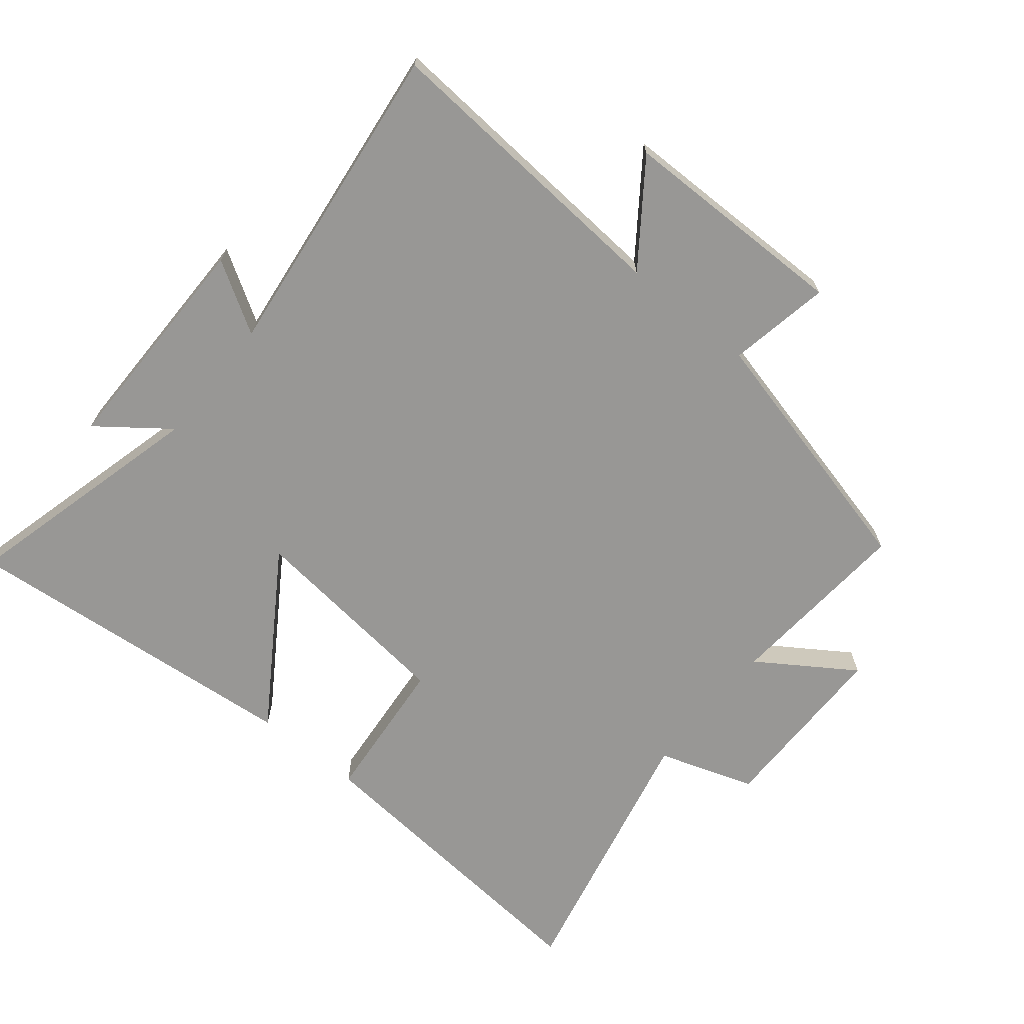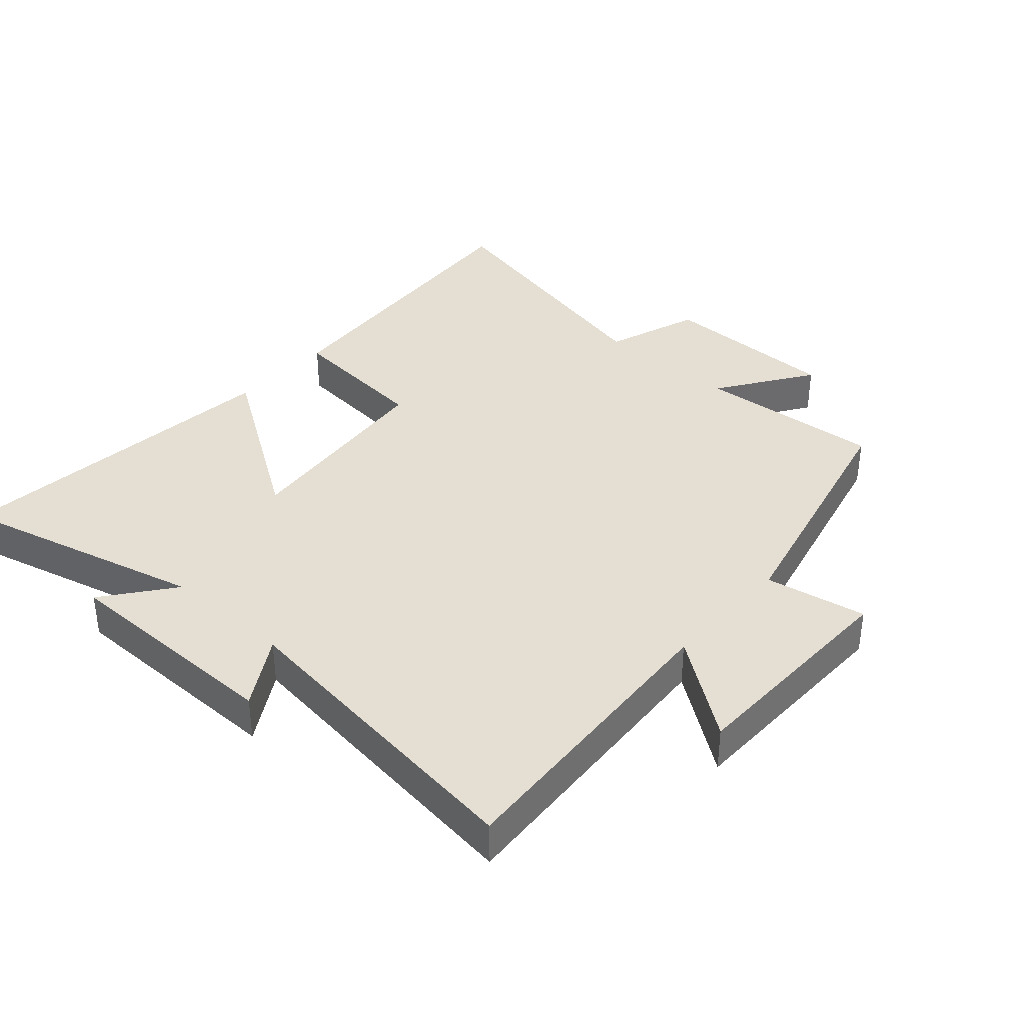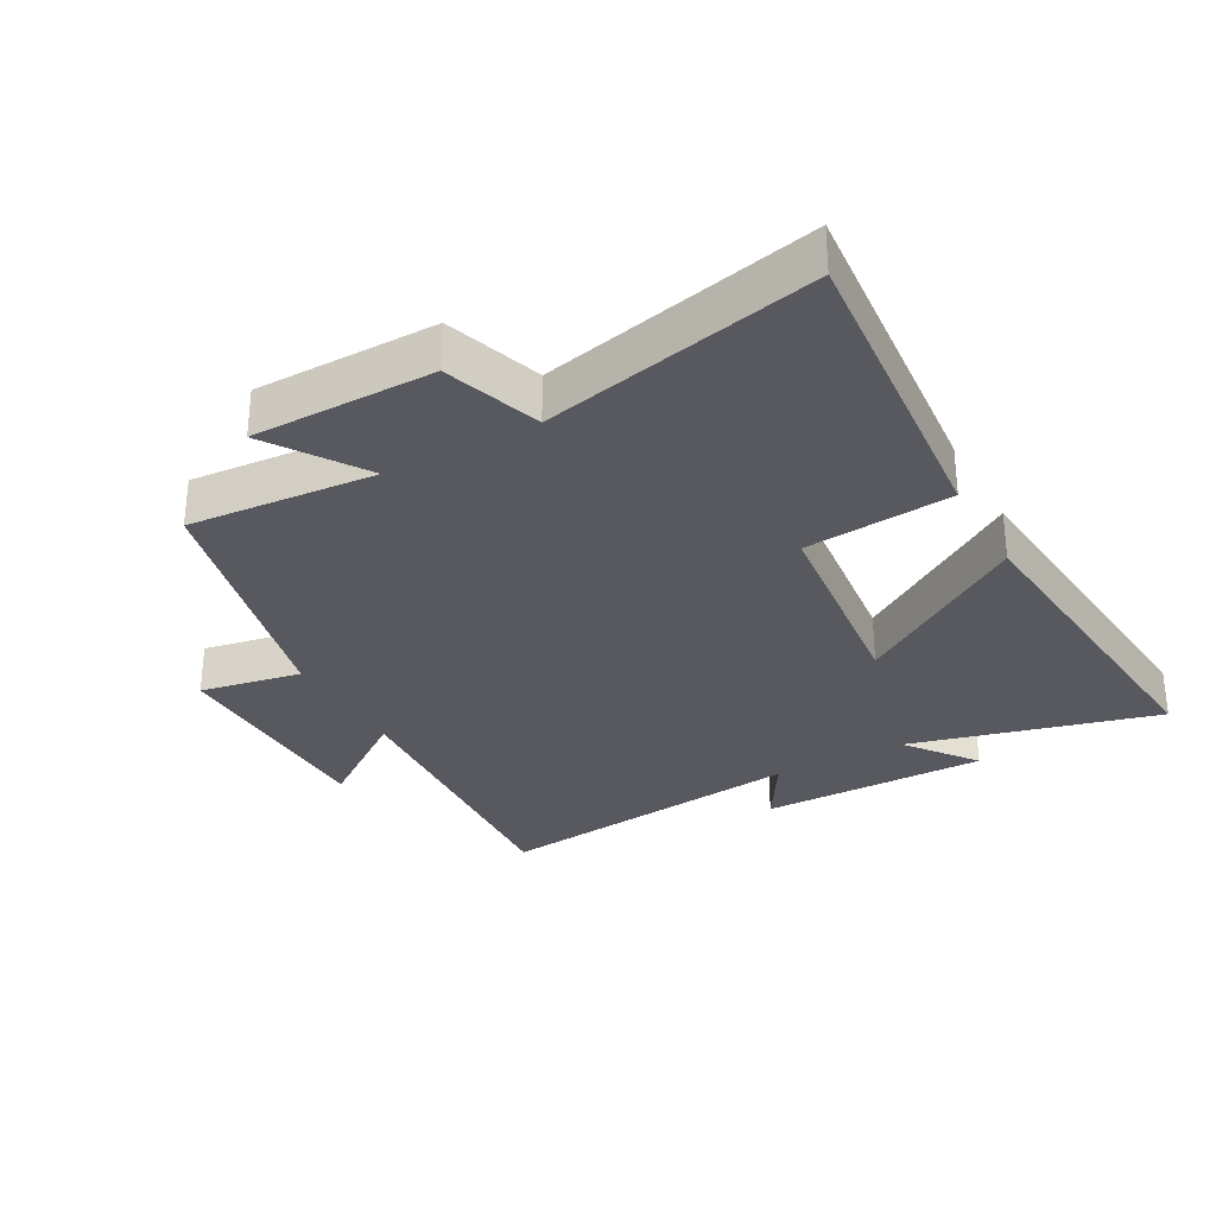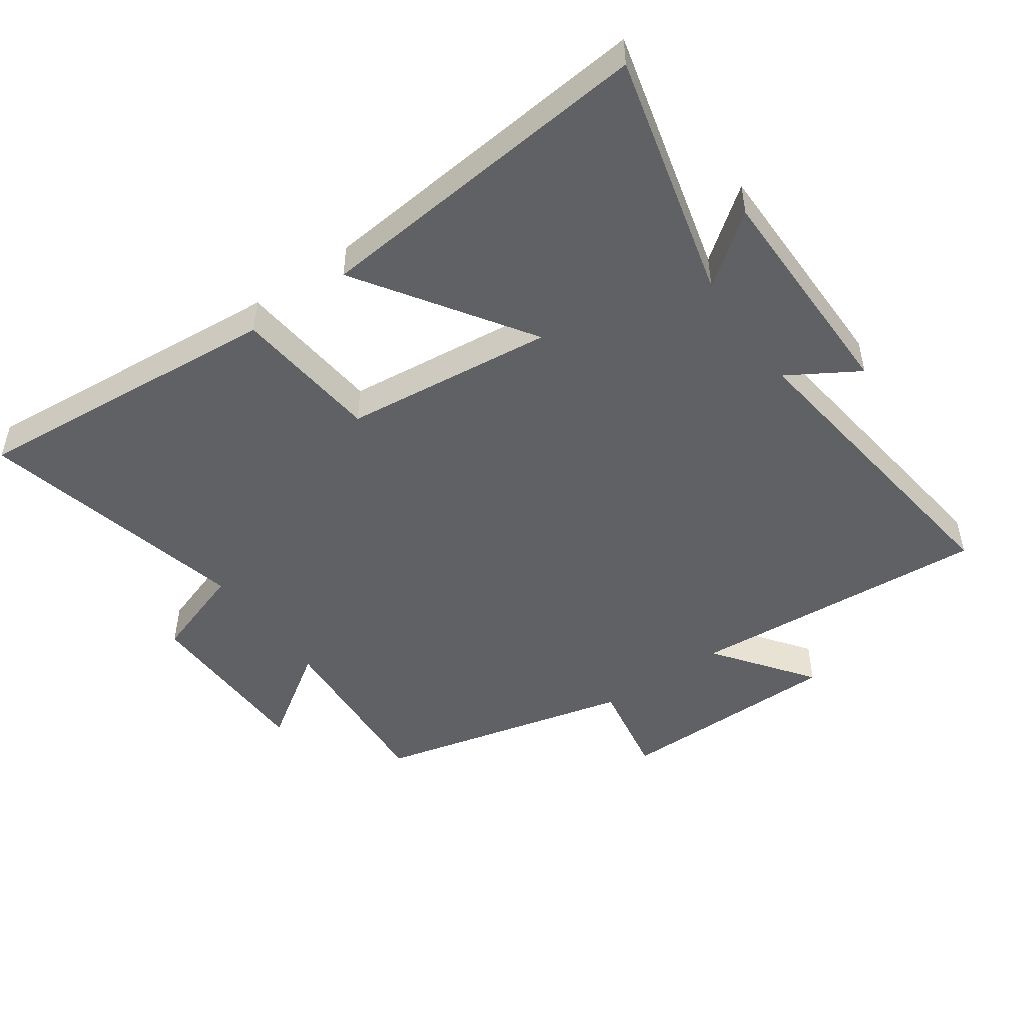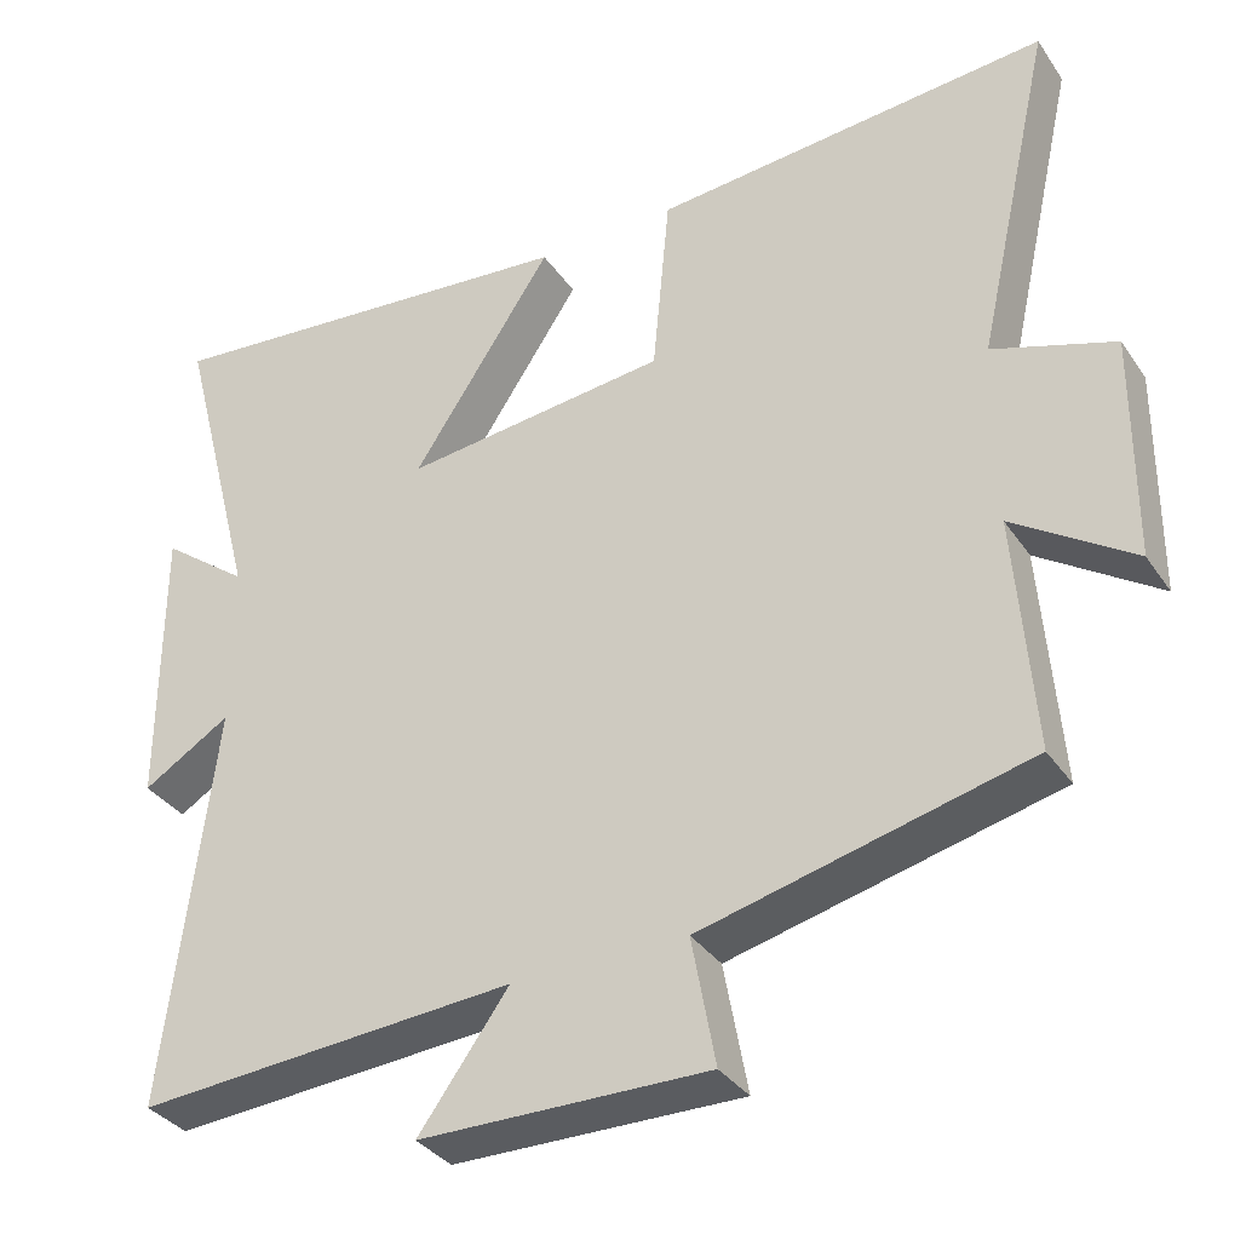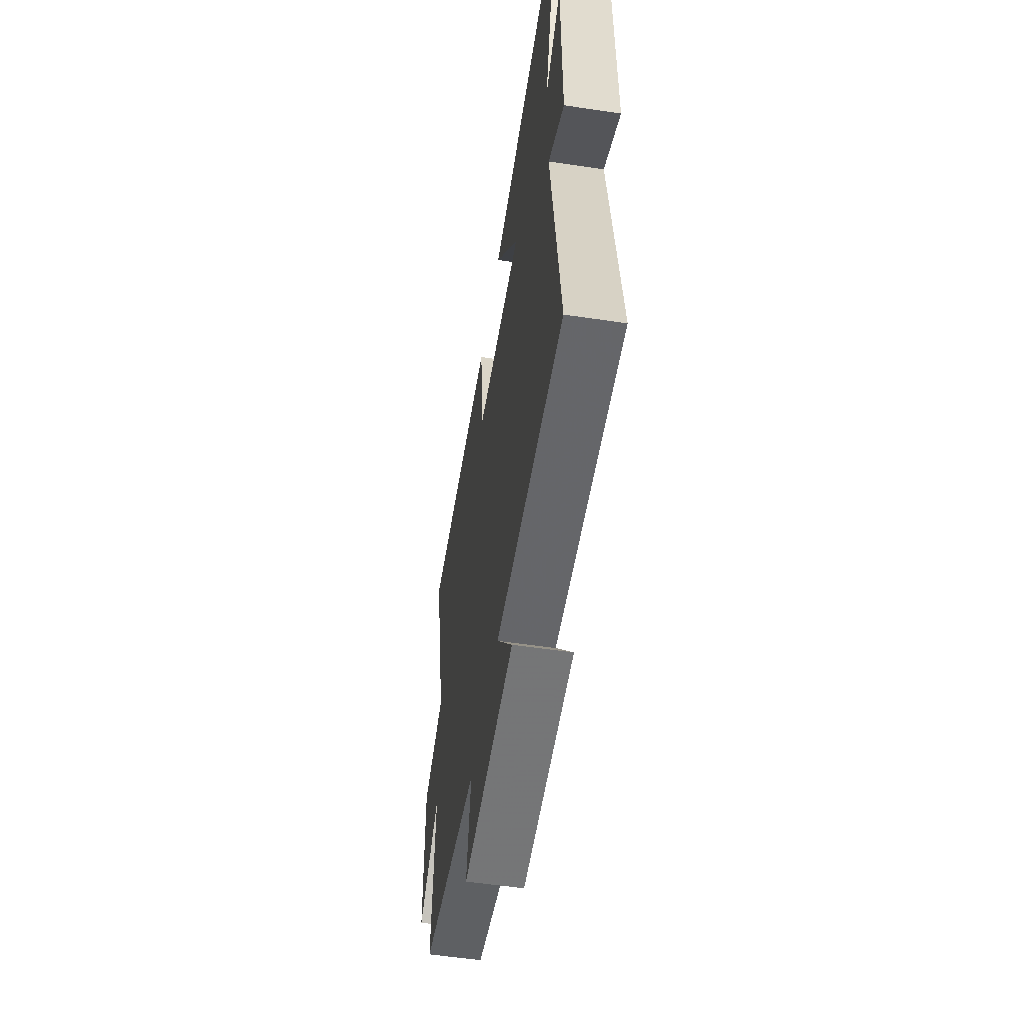
<metadata>
{"format":"obj","ext":"obj","renderer":"f3d","projection":"perspective","resolution":1024,"background":"white","views":[{"elev":-68.2,"azim":140.8,"up":"+Y"},{"elev":36.9,"azim":131.9,"up":"+Y"},{"elev":-30.3,"azim":-61.1,"up":"+Y"},{"elev":-48.2,"azim":35.4,"up":"+Y"},{"elev":-34.6,"azim":-150.5,"up":"+Z"},{"elev":-56.0,"azim":81.1,"up":"+Z"}]}
</metadata>
<code>
v -0.522 0.07 -0.402
v -0.5 0.07 -0.112
v -0.647 0.07 -0.21
v -0.649 0.07 0.07
v -0.5 0.07 0.12
v -0.595 0.07 0.542
v -0.107 0.07 0.5
v -0.086 0.07 0.272
v 0.24 0.07 0.236
v 0.067 0.07 0.5
v 0.599 0.07 0.55
v 0.5 0.07 0.167
v 0.608 0.07 0.249
v 0.608 0.07 -0.105
v 0.5 0.07 -0.039
v 0.56 0.07 -0.533
v 0.092 0.07 -0.5
v 0.203 0.07 -0.653
v -0.151 0.07 -0.657
v -0.122 0.07 -0.5
v -0.522 0 -0.402
v -0.5 0 -0.112
v -0.647 0 -0.21
v -0.649 0 0.07
v -0.5 0 0.12
v -0.595 0 0.542
v -0.107 0 0.5
v -0.086 0 0.272
v 0.24 0 0.236
v 0.067 0 0.5
v 0.599 0 0.55
v 0.5 0 0.167
v 0.608 0 0.249
v 0.608 0 -0.105
v 0.5 0 -0.039
v 0.56 0 -0.533
v 0.092 0 -0.5
v 0.203 0 -0.653
v -0.151 0 -0.657
v -0.122 0 -0.5
f 17 18 19 20
f 17 20 1 2
f 15 16 17 2
f 12 13 14 15
f 12 15 2
f 9 10 11 12
f 8 9 12 2
f 5 6 7 8
f 5 8 2 3
f 3 4 5
f 40 39 38 37
f 22 21 40 37
f 22 37 36 35
f 35 34 33 32
f 22 35 32
f 32 31 30 29
f 22 32 29 28
f 28 27 26 25
f 23 22 28 25
f 25 24 23
f 1 21 22 2
f 2 22 23 3
f 3 23 24 4
f 4 24 25 5
f 5 25 26 6
f 6 26 27 7
f 7 27 28 8
f 8 28 29 9
f 9 29 30 10
f 10 30 31 11
f 11 31 32 12
f 12 32 33 13
f 13 33 34 14
f 14 34 35 15
f 15 35 36 16
f 16 36 37 17
f 17 37 38 18
f 18 38 39 19
f 19 39 40 20
f 20 40 21 1

</code>
